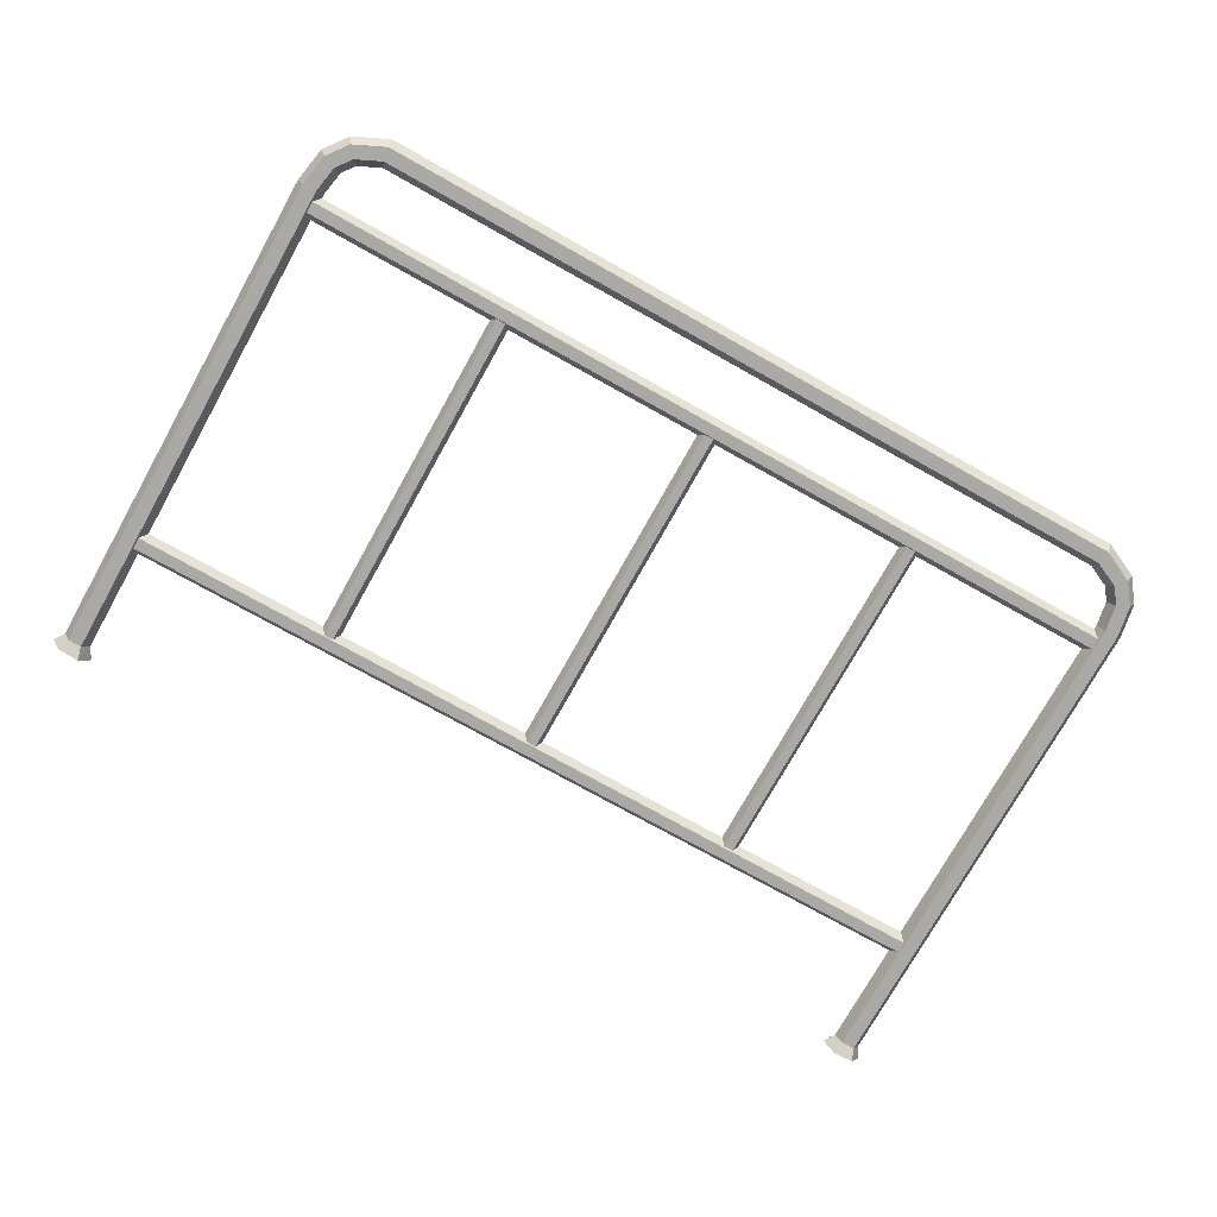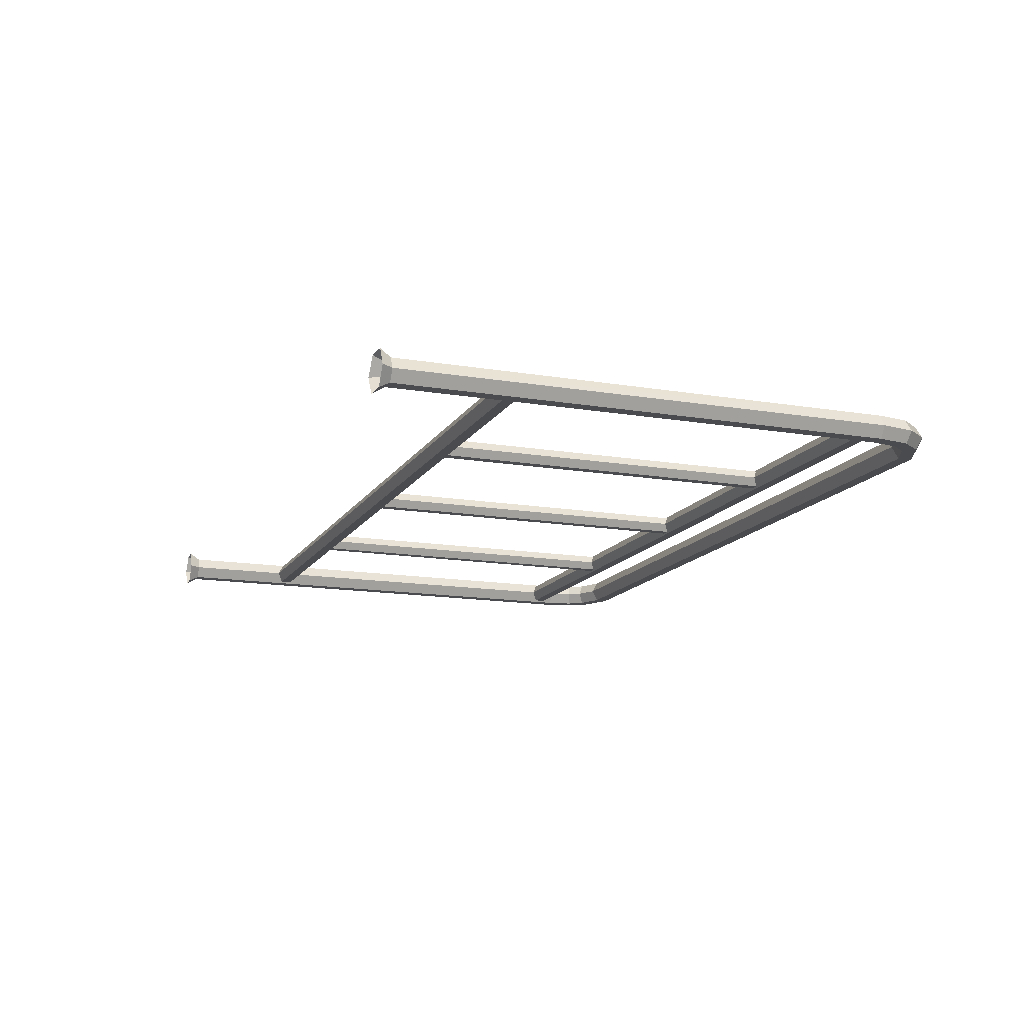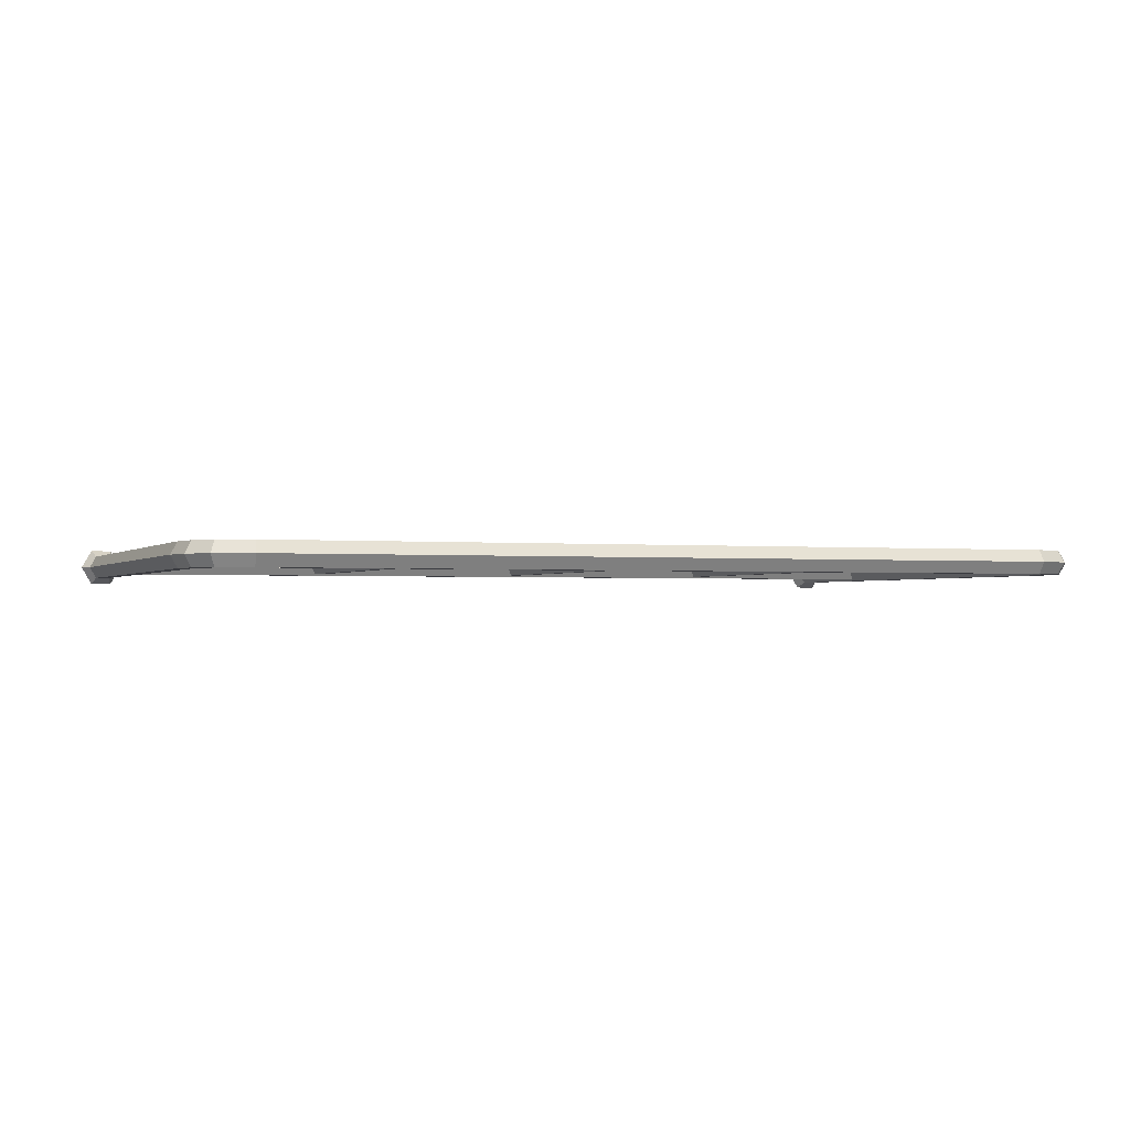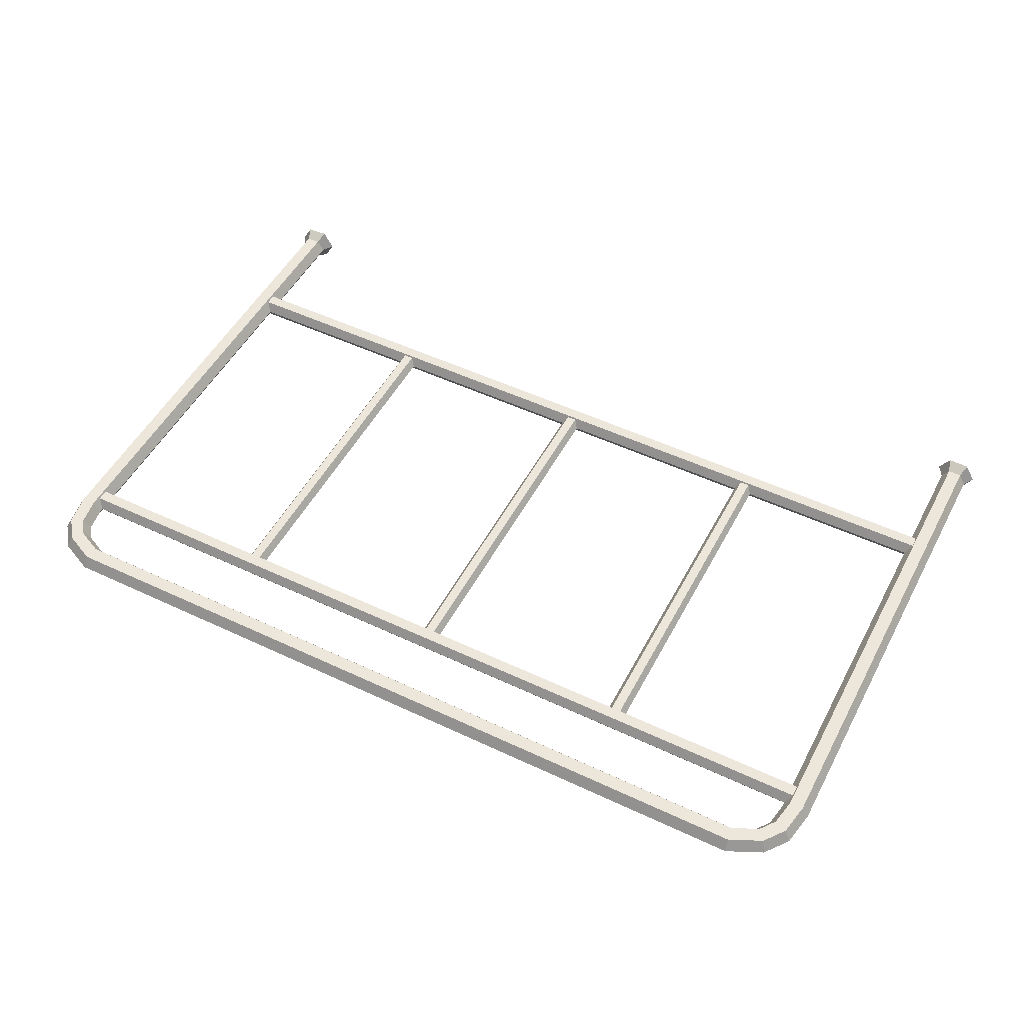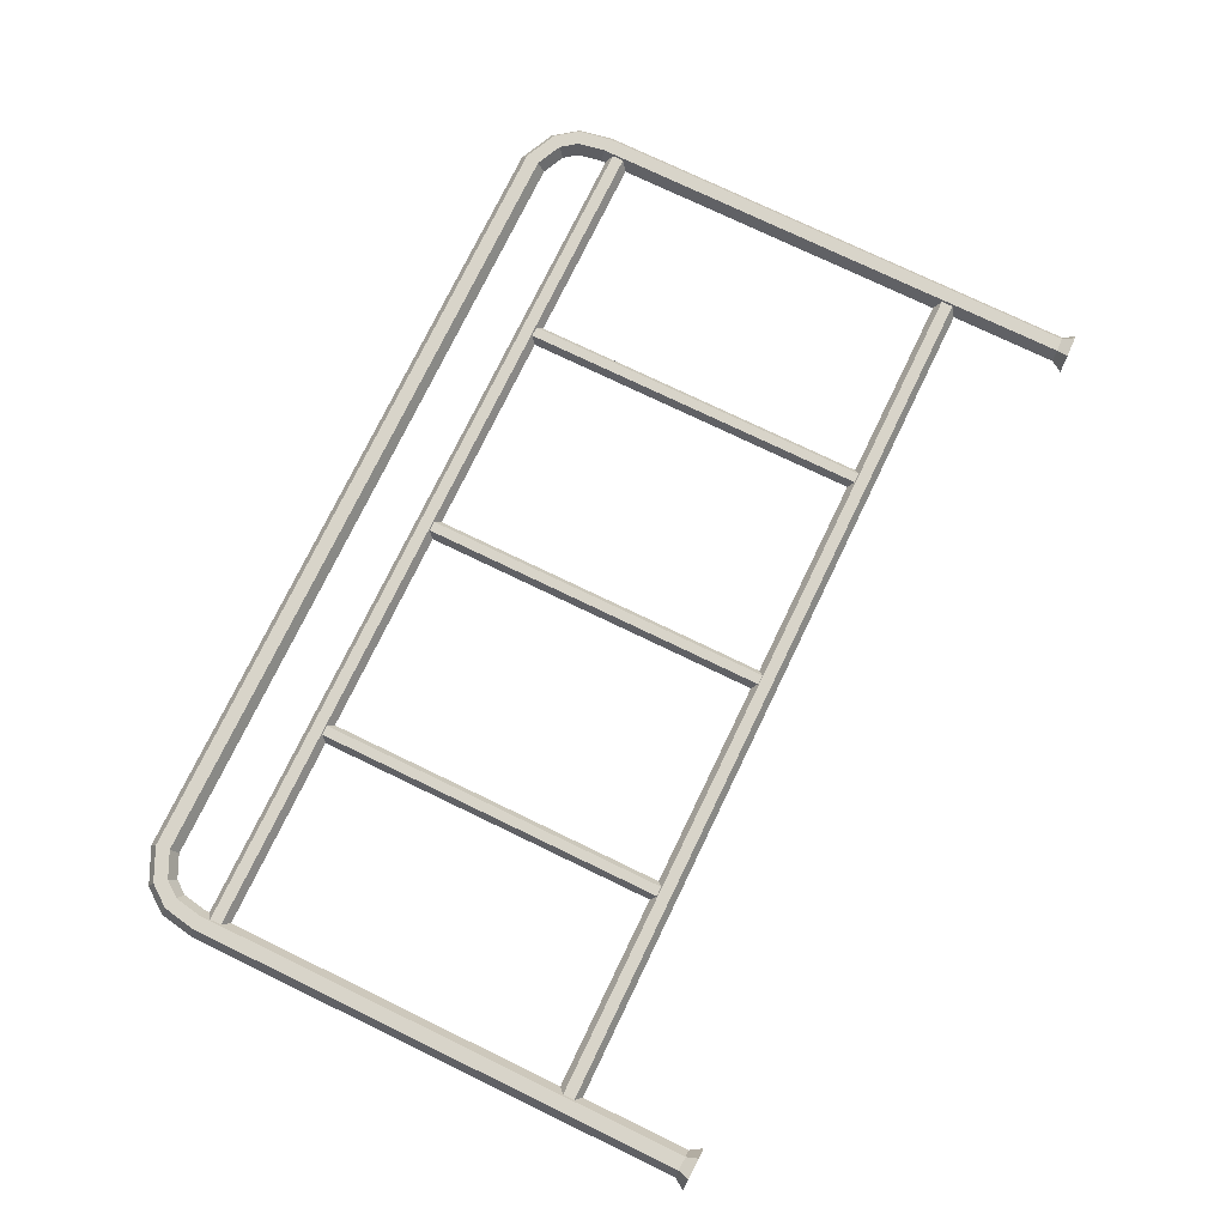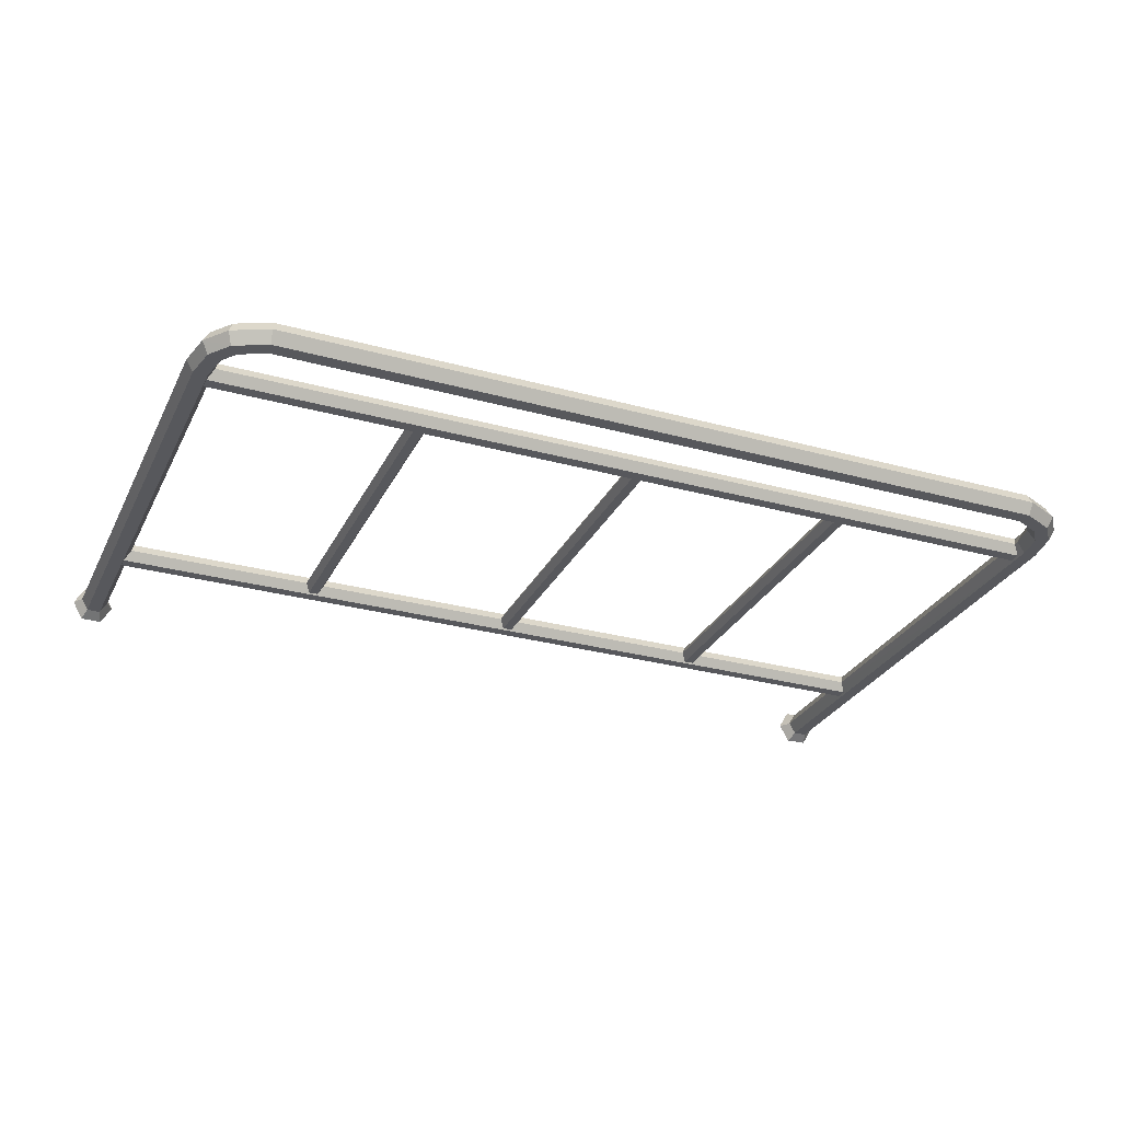
<metadata>
{"format":"obj","ext":"obj","renderer":"f3d","projection":"perspective","resolution":1024,"background":"white","views":[{"elev":-75.3,"azim":150.8,"up":"+Z"},{"elev":-14.1,"azim":69.5,"up":"+Z"},{"elev":-1.4,"azim":158.9,"up":"+Z"},{"elev":50.7,"azim":-152.7,"up":"+Z"},{"elev":75.6,"azim":-64.2,"up":"+Z"},{"elev":-28.7,"azim":157.6,"up":"+Z"}]}
</metadata>
<code>
g chap01_Roadblock_01
v 0.7253 1.054 0.02199
v 0.7651 1.022 1.192e-08
v 0.7231 1.041 1.192e-08
v 0.7731 1.031 0.02199
v 0.7296 1.079 0.02199
v 0.7829 0.9976 1.192e-08
v 0.7892 1.051 0.02199
v 0.7318 1.092 1.192e-08
v 0.7947 1.003 0.02199
v 0.791 0.9526 1.192e-08
v 0.8037 0.9526 0.02199
v 0.8184 1.012 0.02199
v 0.8291 0.9526 0.02199
v 0.7972 1.061 1.192e-08
v 0.7296 1.079 -0.02202
v 0.8302 1.017 1.192e-08
v 0.8418 0.9526 -2.384e-09
v 0.7892 1.051 -0.02202
v 0.7253 1.054 -0.02202
v 0.8184 1.012 -0.02202
v 0.8291 0.9526 -0.02202
v 0.7731 1.031 -0.02202
v 0.7231 1.041 1.192e-08
v 0.7651 1.022 1.192e-08
v 0.7947 1.003 -0.02202
v 0.8037 0.9526 -0.02202
v 0.7829 0.9976 1.192e-08
v 0.791 0.9526 1.192e-08
v 0.8038 0.02097 0.02201
v 0.7911 0.02032 1.192e-08
v 0.791 0.9526 1.192e-08
v 0.8037 0.9526 0.02199
v 0.8292 0.02193 0.022
v 0.8291 0.9526 0.02199
v 0.8418 0.02137 -2.384e-09
v 0.8418 0.9526 -2.384e-09
v 0.8292 0.02135 -0.022
v 0.8291 0.9526 -0.02202
v 0.8038 0.02039 -0.02201
v 0.8037 0.9526 -0.02202
v 0.7911 0.02032 1.192e-08
v 0.791 0.9526 1.192e-08
v 0.7911 0.02032 1.192e-08
v 0.7971 0 0.03377
v 0.7775 -0.001008 1.073e-08
v 0.8038 0.02097 0.02201
v 0.836 0.001469 0.03376
v 0.8292 0.02193 0.022
v 0.8553 0.000612 -1.073e-08
v 0.8418 0.02137 -2.384e-09
v 0.836 0.0005815 -0.03376
v 0.8292 0.02135 -0.022
v 0.7971 -0.0008873 -0.03377
v 0.8038 0.02039 -0.02201
v 0.7775 -0.001008 1.073e-08
v 0.7911 0.02032 1.192e-08
v 0.4102 0.9143 -0.01551
v 0.4012 0.9143 -1.437e-05
v 0.4012 0.2464 -1.461e-05
v 0.4102 0.2464 -0.01551
v 0.4281 0.9143 -0.01551
v 0.4281 0.2464 -0.01551
v 0.437 0.9143 -1.434e-05
v 0.437 0.2464 -1.444e-05
v 0.4281 0.9143 0.01548
v 0.4281 0.2464 0.01548
v 0.4102 0.9143 0.01548
v 0.4102 0.2464 0.01548
v 0.4012 0.9143 -1.437e-05
v 0.4012 0.2464 -1.461e-05
v 0.008948 0.9143 -0.01551
v 0.01789 0.2464 -1.461e-05
v 0.01789 0.9143 -1.437e-05
v 0.008947 0.2464 -0.01551
v -0.008946 0.9143 -0.01551
v -0.008947 0.2464 -0.01551
v -0.01789 0.9143 -1.434e-05
v -0.01789 0.2464 -1.444e-05
v -0.008947 0.9143 0.01548
v -0.008948 0.2464 0.01548
v 0.008947 0.9143 0.01548
v 0.008947 0.2464 0.01548
v 0.01789 0.9143 -1.437e-05
v 0.01789 0.2464 -1.461e-05
v 0.8049 0.9334 -0.01845
v 0.8049 0.944 8.164e-06
v -0.8049 0.944 8.164e-06
v -0.8049 0.9334 -0.01845
v 0.8049 0.9121 -0.01847
v -0.8049 0.9121 -0.01847
v 0.8049 0.9014 -4.281e-05
v -0.8049 0.9014 -4.281e-05
v 0.8049 0.912 0.01841
v -0.8049 0.912 0.01841
v 0.8049 0.9333 0.01844
v -0.8049 0.9333 0.01844
v 0.8049 0.944 8.164e-06
v -0.8049 0.944 8.164e-06
v 0.8049 0.2523 -0.01846
v 0.8049 0.263 1.701e-06
v -0.8049 0.263 1.701e-06
v -0.8049 0.2523 -0.01846
v 0.8049 0.231 -0.01846
v -0.8049 0.231 -0.01846
v 0.8049 0.2204 -2.45e-06
v -0.8049 0.2204 -2.45e-06
v 0.8049 0.231 0.01843
v -0.8049 0.231 0.01843
v 0.8049 0.2523 0.01843
v -0.8049 0.2523 0.01843
v 0.8049 0.263 1.701e-06
v -0.8049 0.263 1.701e-06
v 0.7253 1.054 0.02199
v 0.7231 1.041 1.192e-08
v -0.7231 1.041 1.192e-08
v -0.7253 1.054 0.02199
v 0.7296 1.079 0.02199
v -0.7296 1.079 0.02199
v 0.7318 1.092 1.192e-08
v -0.7318 1.092 1.192e-08
v 0.7296 1.079 -0.02202
v -0.7296 1.079 -0.02202
v 0.7253 1.054 -0.02202
v -0.7253 1.054 -0.02202
v 0.7231 1.041 1.192e-08
v -0.7231 1.041 1.192e-08
v -0.7253 1.054 0.02199
v -0.7231 1.041 1.192e-08
v -0.7651 1.022 1.192e-08
v -0.7731 1.031 0.02199
v -0.7296 1.079 0.02199
v -0.7829 0.9976 1.192e-08
v -0.7892 1.051 0.02199
v -0.7318 1.092 1.192e-08
v -0.7947 1.003 0.02199
v -0.791 0.9526 1.192e-08
v -0.8037 0.9526 0.02199
v -0.8184 1.012 0.02199
v -0.8291 0.9526 0.02199
v -0.7972 1.061 1.192e-08
v -0.7296 1.079 -0.02202
v -0.8302 1.017 1.192e-08
v -0.8418 0.9526 -2.384e-09
v -0.7892 1.051 -0.02202
v -0.7253 1.054 -0.02202
v -0.8184 1.012 -0.02202
v -0.8291 0.9526 -0.02202
v -0.7731 1.031 -0.02202
v -0.7231 1.041 1.192e-08
v -0.7651 1.022 1.192e-08
v -0.7947 1.003 -0.02202
v -0.8037 0.9526 -0.02202
v -0.7829 0.9976 1.192e-08
v -0.791 0.9526 1.192e-08
v -0.8038 0.02097 0.02201
v -0.791 0.9526 1.192e-08
v -0.7911 0.02032 1.192e-08
v -0.8037 0.9526 0.02199
v -0.8292 0.02193 0.022
v -0.8291 0.9526 0.02199
v -0.8418 0.02137 -2.384e-09
v -0.8418 0.9526 -2.384e-09
v -0.8292 0.02135 -0.022
v -0.8291 0.9526 -0.02202
v -0.8038 0.02039 -0.02201
v -0.8037 0.9526 -0.02202
v -0.7911 0.02032 1.192e-08
v -0.791 0.9526 1.192e-08
v -0.7911 0.02032 1.192e-08
v -0.7775 -0.001008 1.073e-08
v -0.7971 0 0.03377
v -0.8038 0.02097 0.02201
v -0.836 0.001469 0.03376
v -0.8292 0.02193 0.022
v -0.8553 0.000612 -1.073e-08
v -0.8418 0.02137 -2.384e-09
v -0.836 0.0005815 -0.03376
v -0.8292 0.02135 -0.022
v -0.7971 -0.0008873 -0.03377
v -0.8038 0.02039 -0.02201
v -0.7775 -0.001008 1.073e-08
v -0.7911 0.02032 1.192e-08
v -0.4102 0.9143 -0.01551
v -0.4012 0.2464 -1.461e-05
v -0.4012 0.9143 -1.437e-05
v -0.4102 0.2464 -0.01551
v -0.4281 0.9143 -0.01551
v -0.4281 0.2464 -0.01551
v -0.437 0.9143 -1.434e-05
v -0.437 0.2464 -1.444e-05
v -0.4281 0.9143 0.01548
v -0.4281 0.2464 0.01548
v -0.4102 0.9143 0.01548
v -0.4102 0.2464 0.01548
v -0.4012 0.9143 -1.437e-05
v -0.4012 0.2464 -1.461e-05
g chap01_Roadblock_01_0
f 3 2 1
f 2 4 1
f 1 4 5
f 2 6 4
f 4 7 5
f 5 7 8
f 6 9 4
f 4 9 7
f 6 10 9
f 10 11 9
f 9 11 12
f 9 12 7
f 11 13 12
f 7 14 8
f 7 12 14
f 8 14 15
f 12 13 16
f 12 16 14
f 13 17 16
f 14 18 15
f 14 16 18
f 15 18 19
f 16 17 20
f 16 20 18
f 17 21 20
f 18 22 19
f 22 18 20
f 19 22 23
f 22 24 23
f 25 20 21
f 25 22 20
f 22 25 24
f 26 25 21
f 25 27 24
f 25 26 27
f 26 28 27
f 31 30 29
f 32 31 29
f 32 29 33
f 34 32 33
f 34 33 35
f 36 34 35
f 36 35 37
f 38 36 37
f 38 37 39
f 40 38 39
f 40 39 41
f 42 40 41
f 45 44 43
f 44 46 43
f 44 47 46
f 47 48 46
f 47 49 48
f 49 50 48
f 49 51 50
f 51 52 50
f 51 53 52
f 53 54 52
f 53 55 54
f 55 56 54
f 59 58 57
f 60 59 57
f 60 57 61
f 62 60 61
f 62 61 63
f 64 62 63
f 64 63 65
f 66 64 65
f 66 65 67
f 68 66 67
f 68 67 69
f 70 68 69
f 73 72 71
f 72 74 71
f 71 74 75
f 74 76 75
f 75 76 77
f 76 78 77
f 77 78 79
f 78 80 79
f 79 80 81
f 80 82 81
f 81 82 83
f 82 84 83
f 87 86 85
f 88 87 85
f 88 85 89
f 90 88 89
f 90 89 91
f 92 90 91
f 92 91 93
f 94 92 93
f 94 93 95
f 96 94 95
f 96 95 97
f 98 96 97
f 101 100 99
f 102 101 99
f 102 99 103
f 104 102 103
f 104 103 105
f 106 104 105
f 106 105 107
f 108 106 107
f 108 107 109
f 110 108 109
f 110 109 111
f 112 110 111
f 115 114 113
f 116 115 113
f 116 113 117
f 118 116 117
f 118 117 119
f 120 118 119
f 120 119 121
f 122 120 121
f 122 121 123
f 124 122 123
f 124 123 125
f 126 124 125
f 129 128 127
f 130 129 127
f 130 127 131
f 132 129 130
f 133 130 131
f 133 131 134
f 135 132 130
f 135 130 133
f 136 132 135
f 137 136 135
f 137 135 138
f 138 135 133
f 139 137 138
f 140 133 134
f 138 133 140
f 140 134 141
f 139 138 142
f 142 138 140
f 143 139 142
f 144 140 141
f 142 140 144
f 144 141 145
f 143 142 146
f 146 142 144
f 147 143 146
f 148 144 145
f 144 148 146
f 148 145 149
f 150 148 149
f 146 151 147
f 148 151 146
f 151 148 150
f 151 152 147
f 153 151 150
f 152 151 153
f 154 152 153
f 157 156 155
f 156 158 155
f 155 158 159
f 158 160 159
f 159 160 161
f 160 162 161
f 161 162 163
f 162 164 163
f 163 164 165
f 164 166 165
f 165 166 167
f 166 168 167
f 171 170 169
f 172 171 169
f 173 171 172
f 174 173 172
f 175 173 174
f 176 175 174
f 177 175 176
f 178 177 176
f 179 177 178
f 180 179 178
f 181 179 180
f 182 181 180
f 185 184 183
f 184 186 183
f 183 186 187
f 186 188 187
f 187 188 189
f 188 190 189
f 189 190 191
f 190 192 191
f 191 192 193
f 192 194 193
f 193 194 195
f 194 196 195

</code>
